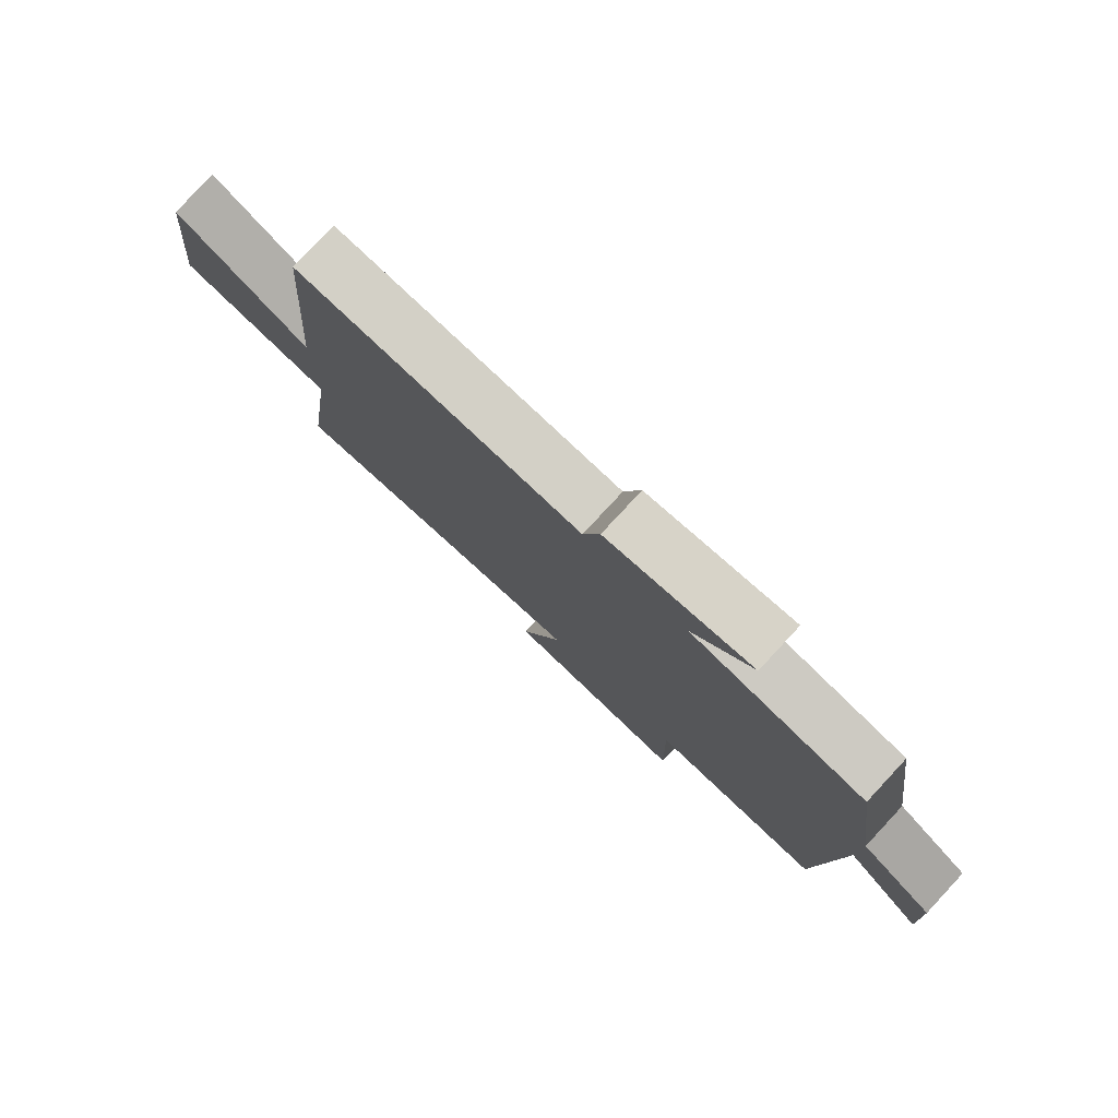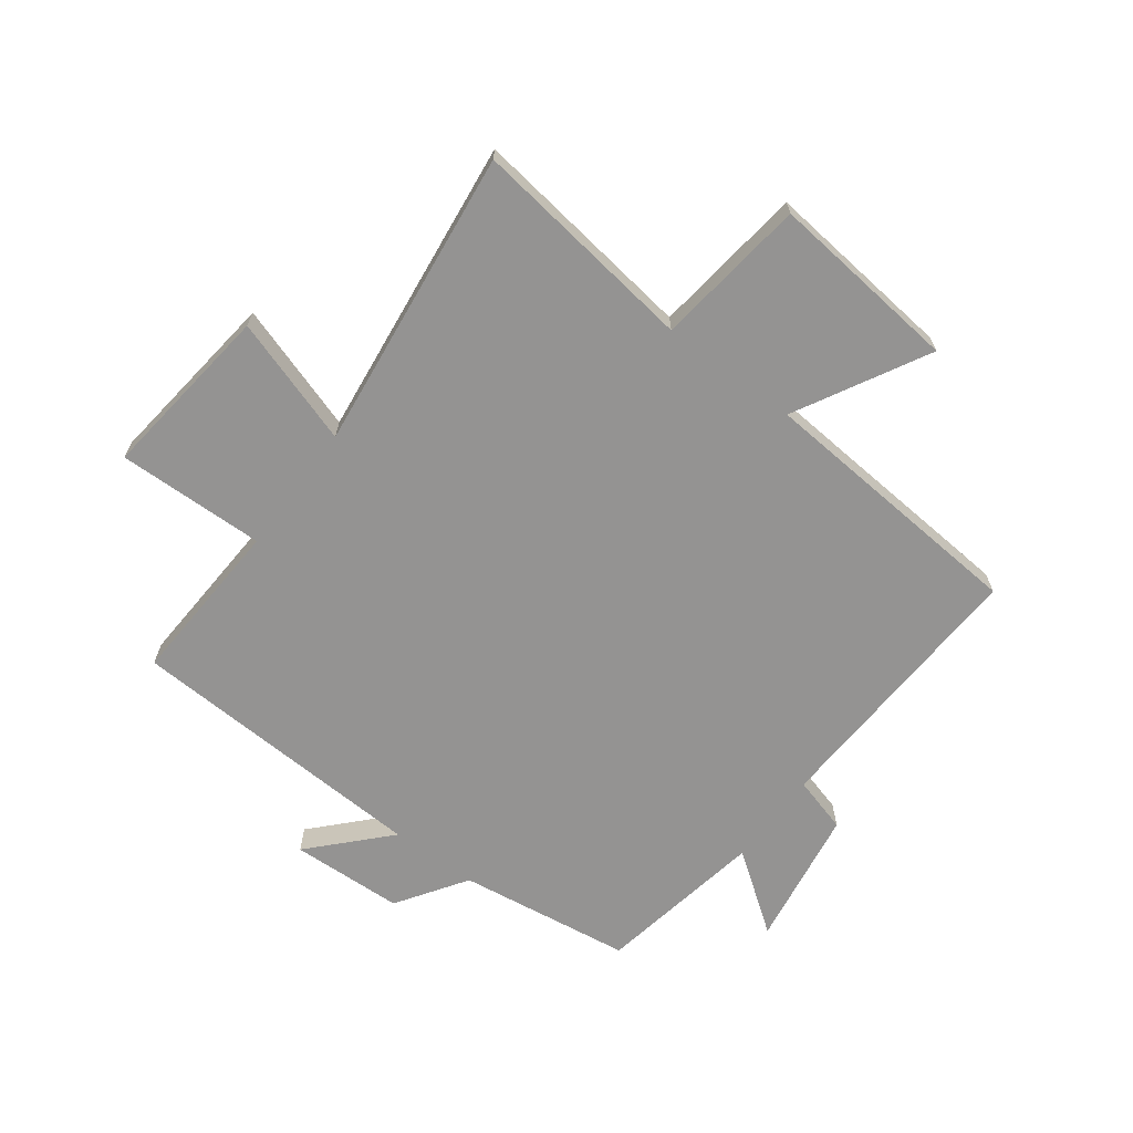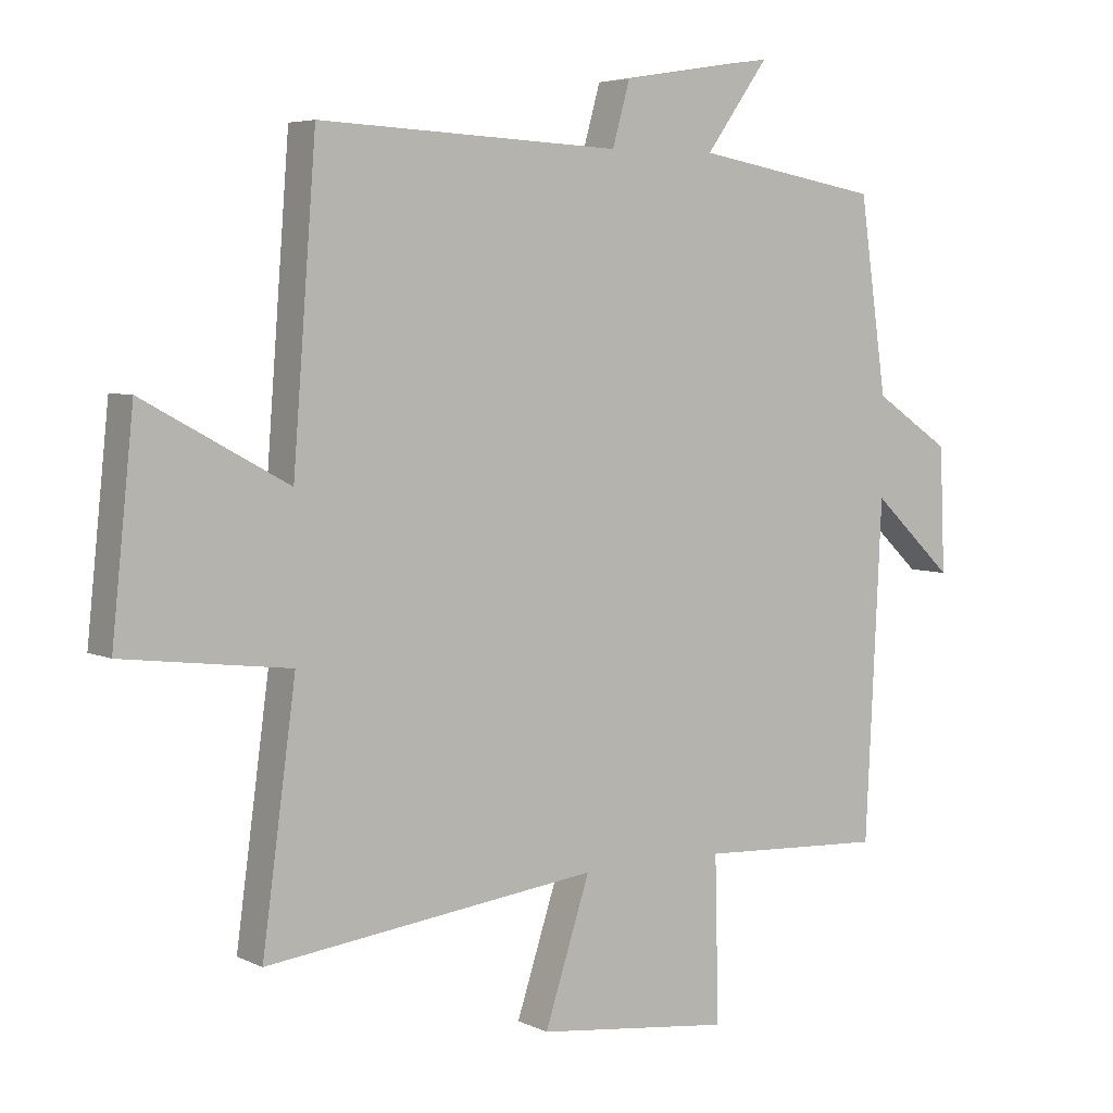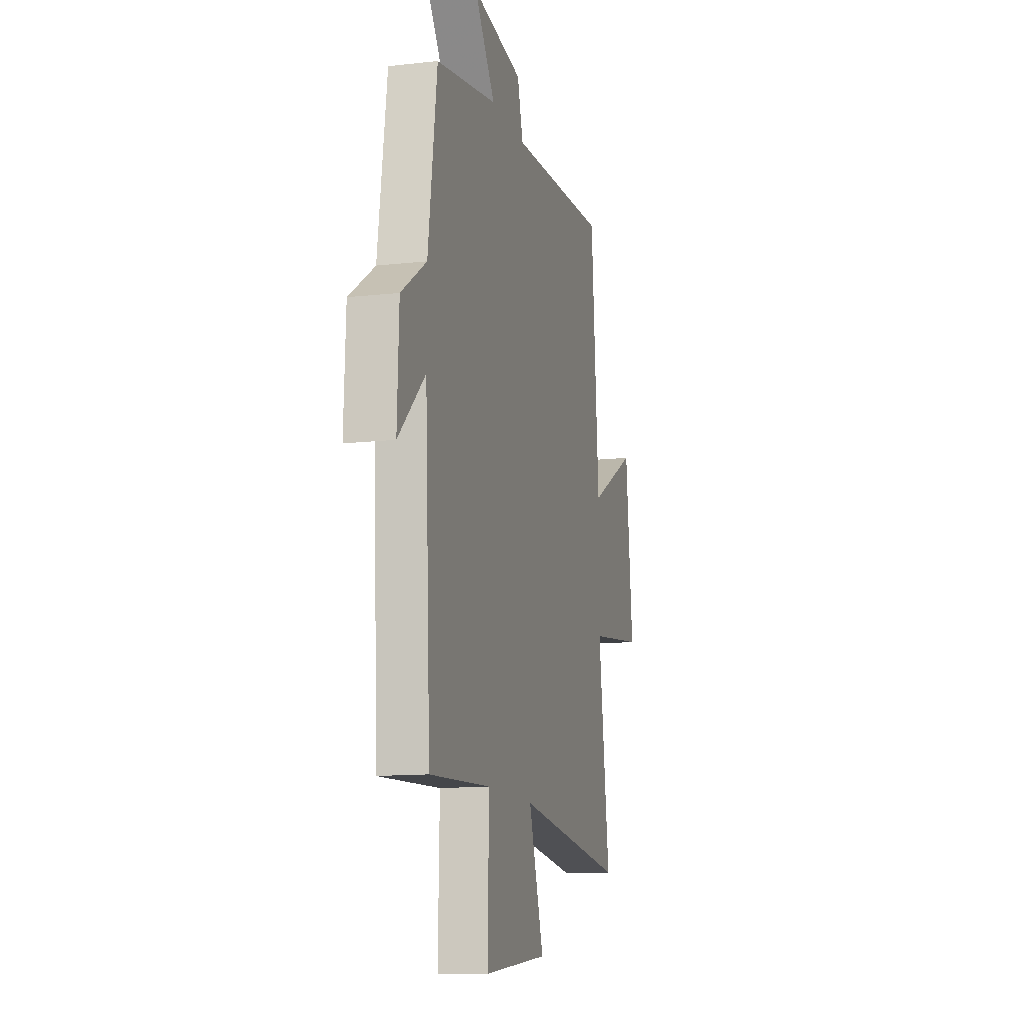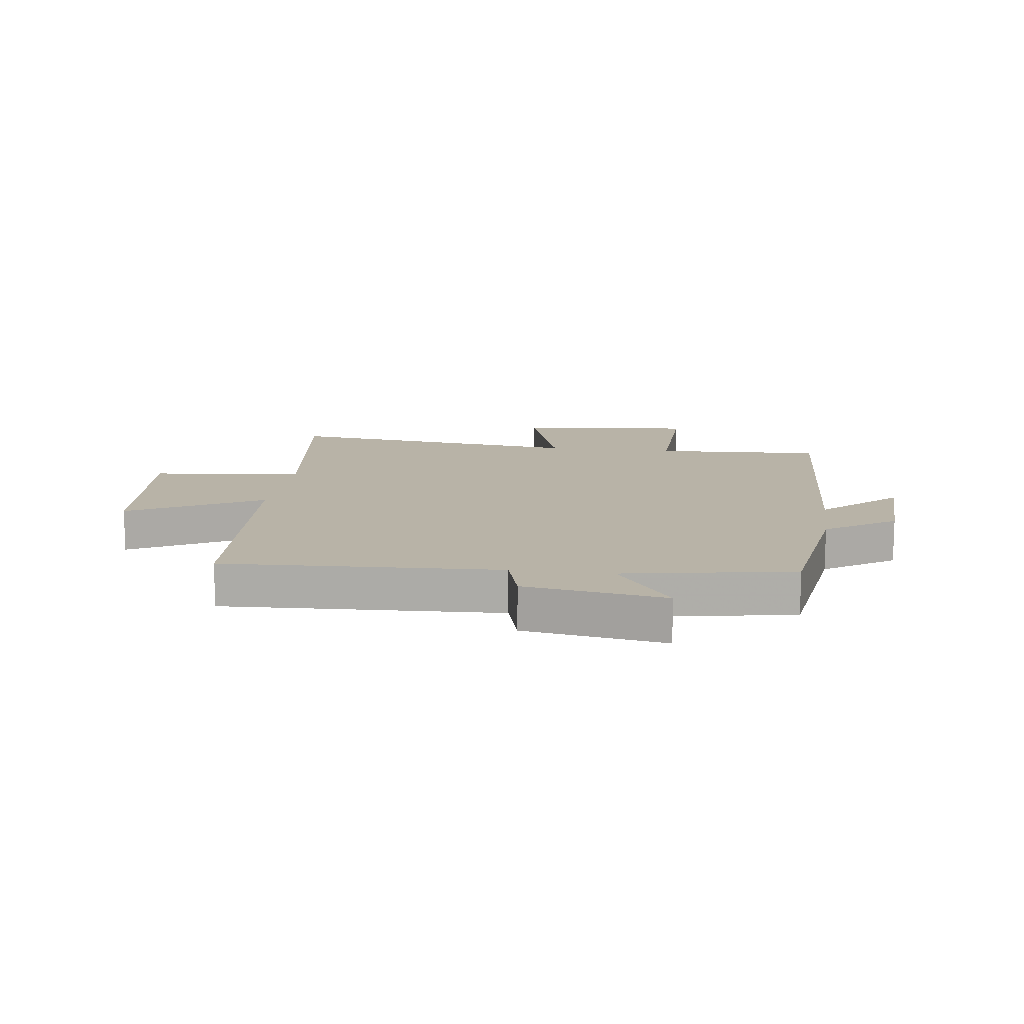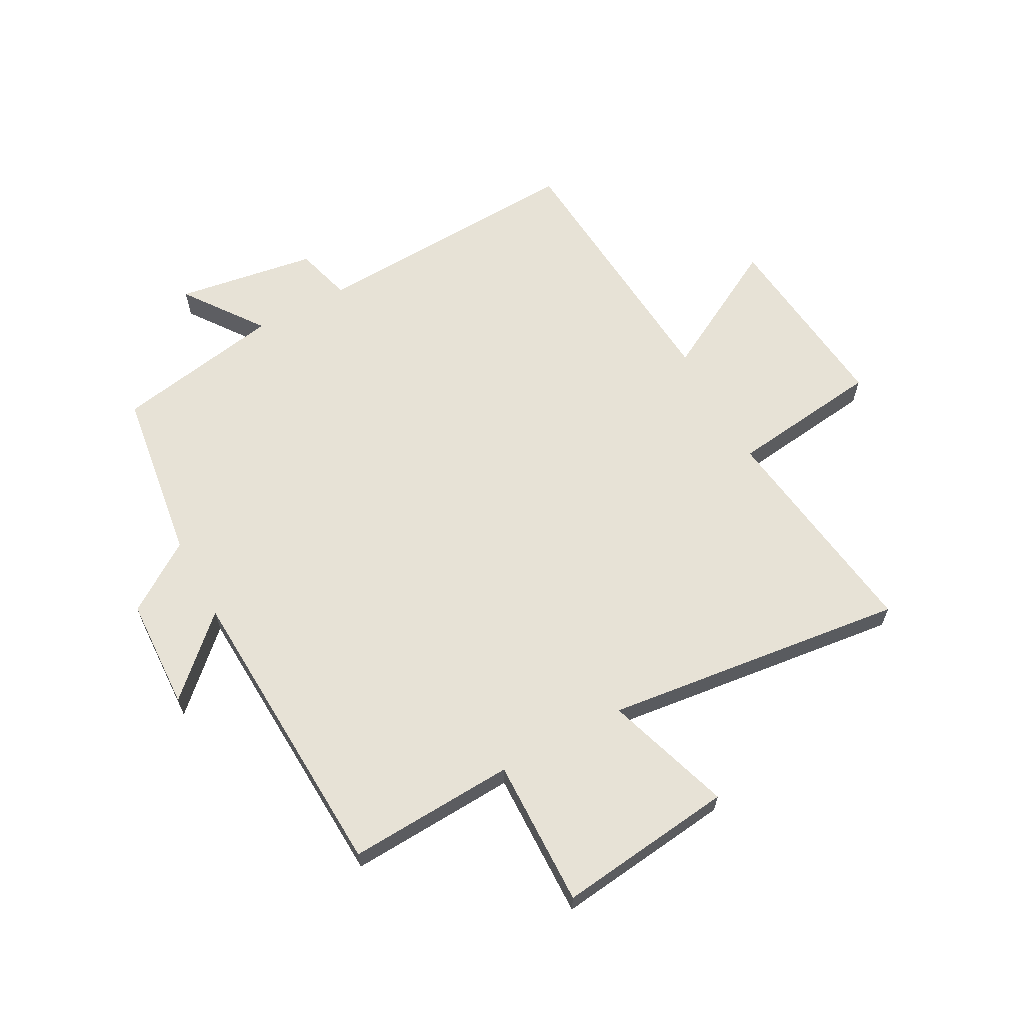
<metadata>
{"format":"obj","ext":"obj","renderer":"f3d","projection":"perspective","resolution":1024,"background":"white","views":[{"elev":79.6,"azim":42.9,"up":"+Z"},{"elev":-66.8,"azim":-126.8,"up":"+Y"},{"elev":5.3,"azim":-34.9,"up":"+Z"},{"elev":-12.5,"azim":104.8,"up":"+Z"},{"elev":12.8,"azim":7.7,"up":"+Y"},{"elev":63.5,"azim":151.5,"up":"+Y"}]}
</metadata>
<code>
v -0.552 0.07 -0.562
v -0.5 0.07 -0.178
v -0.758 0.07 -0.146
v -0.724 0.07 0.178
v -0.5 0.07 0.056
v -0.464 0.07 0.522
v 0.004 0.07 0.5
v 0.031 0.07 0.596
v 0.269 0.07 0.634
v 0.172 0.07 0.5
v 0.458 0.07 0.449
v 0.5 0.07 0.153
v 0.618 0.07 0.074
v 0.626 0.07 -0.118
v 0.5 0.07 0.001
v 0.475 0.07 -0.515
v 0.189 0.07 -0.5
v 0.195 0.07 -0.752
v -0.107 0.07 -0.716
v -0.037 0.07 -0.5
v -0.552 0 -0.562
v -0.5 0 -0.178
v -0.758 0 -0.146
v -0.724 0 0.178
v -0.5 0 0.056
v -0.464 0 0.522
v 0.004 0 0.5
v 0.031 0 0.596
v 0.269 0 0.634
v 0.172 0 0.5
v 0.458 0 0.449
v 0.5 0 0.153
v 0.618 0 0.074
v 0.626 0 -0.118
v 0.5 0 0.001
v 0.475 0 -0.515
v 0.189 0 -0.5
v 0.195 0 -0.752
v -0.107 0 -0.716
v -0.037 0 -0.5
f 17 18 19 20
f 15 16 17
f 15 17 20
f 12 13 14 15
f 20 1 2
f 15 20 2
f 12 15 2
f 11 12 2
f 10 11 2
f 7 8 9 10
f 5 6 7
f 5 7 10 2
f 2 3 4 5
f 40 39 38 37
f 37 36 35
f 40 37 35
f 35 34 33 32
f 22 21 40
f 22 40 35
f 22 35 32
f 22 32 31
f 22 31 30
f 30 29 28 27
f 27 26 25
f 22 30 27 25
f 25 24 23 22
f 1 21 22 2
f 2 22 23 3
f 3 23 24 4
f 4 24 25 5
f 5 25 26 6
f 6 26 27 7
f 7 27 28 8
f 8 28 29 9
f 9 29 30 10
f 10 30 31 11
f 11 31 32 12
f 12 32 33 13
f 13 33 34 14
f 14 34 35 15
f 15 35 36 16
f 16 36 37 17
f 17 37 38 18
f 18 38 39 19
f 19 39 40 20
f 20 40 21 1

</code>
